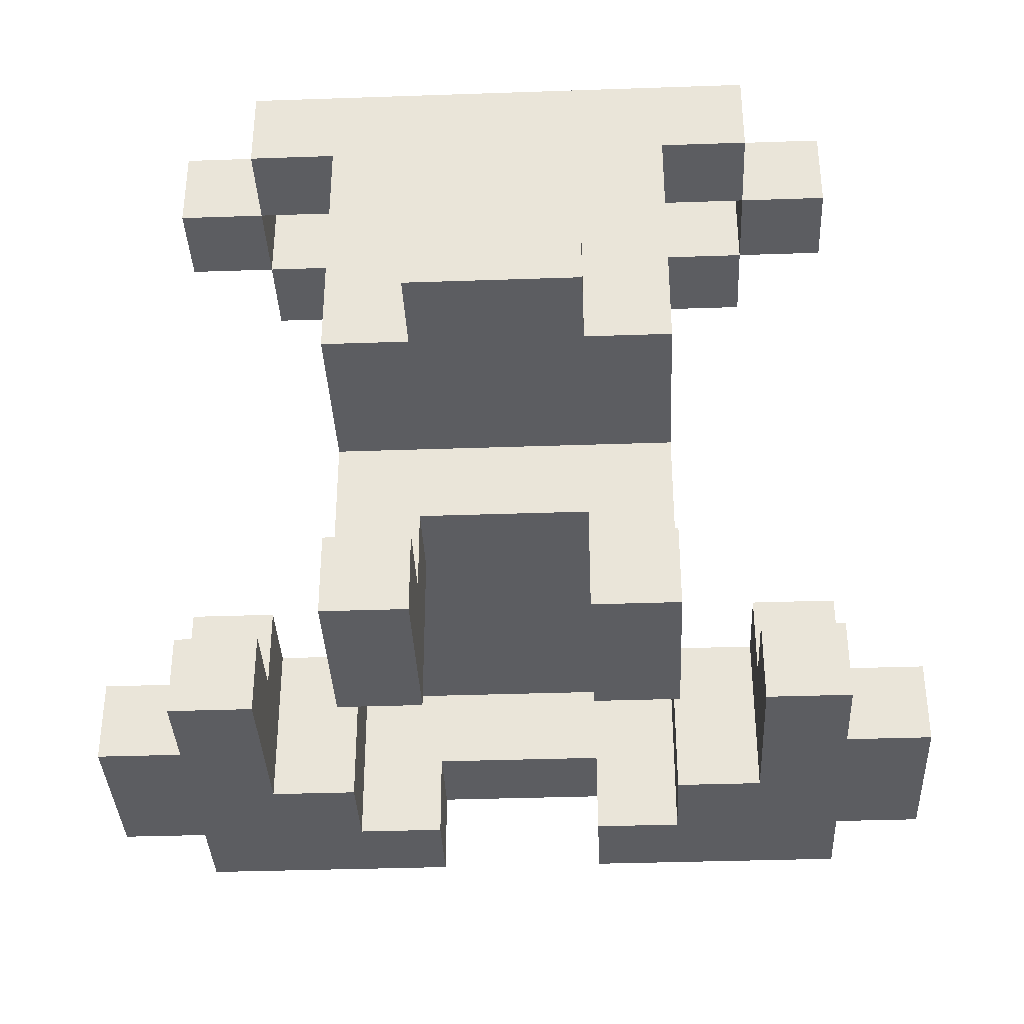
<metadata>
{"format":"obj","ext":"obj","renderer":"f3d","projection":"perspective","resolution":1024,"background":"white","views":[{"elev":-36.4,"azim":92.6,"up":"+Y"}]}
</metadata>
<code>
o
v -0.5 1.9 0.1
v -0.5 1.9 -0.1
v -0.5 2 0.1
v -0.5 2 -0.1
v -0.4 1.8 0.1
v -0.4 1.8 -0.1
v -0.4 1.9 0.2
v -0.4 1.9 0.1
v -0.4 1.9 -0.1
v -0.4 1.9 -0.2
v -0.4 2 0.2
v -0.4 2 0.1
v -0.4 2 -0.1
v -0.4 2 -0.2
v -0.4 2.1 0.1
v -0.4 2.1 -0.1
v -0.3 1.5 0.4
v -0.3 1.5 0.2
v -0.3 1.5 0.1
v -0.3 1.5 -0.1
v -0.3 1.5 -0.2
v -0.3 1.5 -0.4
v -0.3 1.6 0.4
v -0.3 1.6 0.3
v -0.3 1.6 0.1
v -0.3 1.6 -0.1
v -0.3 1.6 -0.3
v -0.3 1.6 -0.4
v -0.3 1.7 0.3
v -0.3 1.7 0.2
v -0.3 1.7 0.1
v -0.3 1.7 -0.1
v -0.3 1.7 -0.2
v -0.3 1.7 -0.3
v -0.3 1.8 0.1
v -0.3 1.8 -0.1
v -0.2 1.5 0.5
v -0.2 1.5 0.4
v -0.2 1.5 -0.4
v -0.2 1.5 -0.5
v -0.2 1.6 0.5
v -0.2 1.6 0.4
v -0.2 1.6 0.3
v -0.2 1.6 -0.3
v -0.2 1.6 -0.4
v -0.2 1.6 -0.5
v -0.2 1.7 0.4
v -0.2 1.7 0.3
v -0.2 1.7 0.2
v -0.2 1.7 0.1
v -0.2 1.7 -0.1
v -0.2 1.7 -0.2
v -0.2 1.7 -0.3
v -0.2 1.7 -0.4
v -0.2 1.8 0.2
v -0.2 1.8 0.1
v -0.2 1.8 -0.1
v -0.2 1.8 -0.2
v -0.1 1.8 0.2
v -0.1 1.8 0.1
v -0.1 1.8 -0.1
v -0.1 1.8 -0.2
v -0.1 1.9 0.2
v -0.1 1.9 0.1
v -0.1 1.9 -0.1
v -0.1 1.9 -0.2
v -0.1 2 0.1
v -0.1 2 -0.1
v 0 1.9 0.2
v 0 1.9 0.1
v 0 1.9 -0.1
v 0 1.9 -0.2
v 0 2 0.2
v 0 2 0.1
v 0 2 -0.1
v 0 2 -0.2
v 0 2.1 0.2
v 0 2.1 0.1
v 0 2.1 -0.1
v 0 2.1 -0.2
v 0 2.2 0.2
v 0 2.2 -0.2
v 0.1 1.5 0.2
v 0.1 1.5 0.1
v 0.1 1.5 -0.1
v 0.1 1.5 -0.2
v 0.1 1.7 0.2
v 0.1 1.7 0.1
v 0.1 1.7 -0.1
v 0.1 1.7 -0.2
v 0.1 2 0.2
v 0.1 2 0.1
v 0.1 2 -0.1
v 0.1 2 -0.2
v 0.1 2.1 0.3
v 0.1 2.1 0.2
v 0.1 2.1 0.1
v 0.1 2.1 -0.1
v 0.1 2.1 -0.2
v 0.1 2.1 -0.3
v 0.1 2.2 0.3
v 0.1 2.2 0.2
v 0.1 2.2 -0.2
v 0.1 2.2 -0.3
v 0.2 2.1 0.4
v 0.2 2.1 0.3
v 0.2 2.1 -0.3
v 0.2 2.1 -0.4
v 0.2 2.2 0.4
v 0.2 2.2 0.3
v 0.2 2.2 -0.3
v 0.2 2.2 -0.4
v 0.3 2.1 0.3
v 0.3 2.1 0.2
v 0.3 2.1 -0.2
v 0.3 2.1 -0.3
v 0.3 2.2 0.3
v 0.3 2.2 0.2
v 0.3 2.2 -0.2
v 0.3 2.2 -0.3
v -0.3 1.9 0.2
v -0.3 1.9 0.1
v -0.3 1.9 -0.1
v -0.3 1.9 -0.2
v -0.3 2 0.2
v -0.3 2 0.1
v -0.3 2 -0.1
v -0.3 2 -0.2
v -0.3 2.1 0.1
v -0.3 2.1 -0.1
v -0.2 1.5 0.2
v -0.2 1.5 0.1
v -0.2 1.5 -0.1
v -0.2 1.5 -0.2
v -0.2 1.6 0.1
v -0.2 1.6 -0.1
v -0.2 1.7 0.2
v -0.2 1.7 -0.2
v -0.2 1.9 0.1
v -0.2 1.9 -0.1
v -0.2 2 0.1
v -0.2 2 -0.1
v -0.1 1.5 0.3
v -0.1 1.5 0.2
v -0.1 1.5 -0.2
v -0.1 1.5 -0.3
v -0.1 1.6 0.3
v -0.1 1.6 -0.3
v -0.1 1.7 0.3
v -0.1 1.7 0.2
v -0.1 1.7 -0.2
v -0.1 1.7 -0.3
v 0 1.5 0.5
v 0 1.5 0.4
v 0 1.5 -0.4
v 0 1.5 -0.5
v 0 1.6 0.5
v 0 1.6 0.4
v 0 1.6 0.3
v 0 1.6 -0.3
v 0 1.6 -0.4
v 0 1.6 -0.5
v 0 1.7 0.4
v 0 1.7 0.3
v 0 1.7 -0.3
v 0 1.7 -0.4
v 0.1 1.5 0.4
v 0.1 1.5 0.3
v 0.1 1.5 -0.3
v 0.1 1.5 -0.4
v 0.1 1.6 0.4
v 0.1 1.6 0.3
v 0.1 1.6 -0.3
v 0.1 1.6 -0.4
v 0.2 1.6 0.2
v 0.2 1.6 0.1
v 0.2 1.6 -0.1
v 0.2 1.6 -0.2
v 0.2 1.7 0.1
v 0.2 1.7 -0.1
v 0.2 1.8 0.2
v 0.2 1.8 -0.2
v 0.2 2.1 0.3
v 0.2 2.1 0.2
v 0.2 2.1 -0.2
v 0.2 2.1 -0.3
v 0.2 2.2 0.3
v 0.2 2.2 0.2
v 0.2 2.2 -0.2
v 0.2 2.2 -0.3
v 0.3 1.5 0.2
v 0.3 1.5 0.1
v 0.3 1.5 -0.1
v 0.3 1.5 -0.2
v 0.3 1.6 0.2
v 0.3 1.6 0.1
v 0.3 1.6 -0.1
v 0.3 1.6 -0.2
v 0.3 2.1 0.4
v 0.3 2.1 0.3
v 0.3 2.1 -0.3
v 0.3 2.1 -0.4
v 0.3 2.2 0.4
v 0.3 2.2 0.3
v 0.3 2.2 -0.3
v 0.3 2.2 -0.4
v 0.4 1.8 0.2
v 0.4 1.8 0.1
v 0.4 1.8 -0.1
v 0.4 1.8 -0.2
v 0.4 1.9 0.2
v 0.4 1.9 0.1
v 0.4 1.9 -0.1
v 0.4 1.9 -0.2
v 0.4 2.1 0.3
v 0.4 2.1 0.2
v 0.4 2.1 0.1
v 0.4 2.1 -0.1
v 0.4 2.1 -0.2
v 0.4 2.1 -0.3
v 0.4 2.2 0.3
v 0.4 2.2 -0.3
v 0.5 1.8 0.1
v 0.5 1.8 -0.1
v 0.5 1.9 0.1
v 0.5 1.9 -0.1
v -0.2 1.5 0.5
v -0.2 1.6 0.5
v 0 1.5 0.5
v 0 1.6 0.5
v -0.3 1.5 0.4
v -0.3 1.6 0.4
v -0.2 1.5 0.4
v -0.2 1.6 0.4
v -0.2 1.7 0.4
v -0.1 1.6 0.4
v -0.1 1.7 0.4
v 0 1.5 0.4
v 0 1.6 0.4
v 0 1.7 0.4
v 0.1 1.5 0.4
v 0.1 1.6 0.4
v 0.2 2.1 0.4
v 0.2 2.2 0.4
v 0.3 2.1 0.4
v 0.3 2.2 0.4
v -0.3 1.6 0.3
v -0.3 1.7 0.3
v -0.2 1.6 0.3
v -0.2 1.7 0.3
v 0.1 2.1 0.3
v 0.1 2.2 0.3
v 0.2 2.1 0.3
v 0.2 2.2 0.3
v 0.3 2.1 0.3
v 0.3 2.2 0.3
v 0.4 2.1 0.3
v 0.4 2.2 0.3
v -0.4 1.9 0.2
v -0.4 2 0.2
v -0.3 1.9 0.2
v -0.3 2 0.2
v -0.2 1.7 0.2
v -0.2 1.8 0.2
v -0.1 1.7 0.2
v -0.1 1.8 0.2
v -0.1 1.9 0.2
v 0 1.9 0.2
v 0 2 0.2
v 0 2.1 0.2
v 0 2.2 0.2
v 0.1 1.5 0.2
v 0.1 1.7 0.2
v 0.1 2 0.2
v 0.1 2.1 0.2
v 0.1 2.2 0.2
v 0.2 1.6 0.2
v 0.2 1.8 0.2
v 0.2 2.1 0.2
v 0.2 2.2 0.2
v 0.3 1.5 0.2
v 0.3 1.6 0.2
v 0.3 1.9 0.2
v 0.3 2.1 0.2
v 0.3 2.2 0.2
v 0.4 1.8 0.2
v 0.4 1.9 0.2
v 0.4 2.1 0.2
v -0.5 1.9 0.1
v -0.5 2 0.1
v -0.4 1.8 0.1
v -0.4 1.9 0.1
v -0.4 2 0.1
v -0.4 2.1 0.1
v -0.3 1.7 0.1
v -0.3 1.8 0.1
v -0.3 1.9 0.1
v -0.3 2 0.1
v -0.3 2.1 0.1
v -0.2 1.7 0.1
v -0.2 1.8 0.1
v -0.2 1.9 0.1
v -0.2 2 0.1
v -0.1 1.8 0.1
v -0.1 1.9 0.1
v -0.1 2 0.1
v 0 1.9 0.1
v 0 2 0.1
v 0 2.1 0.1
v 0.1 2 0.1
v 0.1 2.1 0.1
v 0.4 1.8 0.1
v 0.4 1.9 0.1
v 0.5 1.8 0.1
v 0.5 1.9 0.1
v -0.3 1.5 -0.1
v -0.3 1.6 -0.1
v -0.2 1.5 -0.1
v -0.2 1.6 -0.1
v 0.1 1.5 -0.1
v 0.1 1.7 -0.1
v 0.2 1.6 -0.1
v 0.2 1.7 -0.1
v 0.3 1.5 -0.1
v 0.3 1.6 -0.1
v -0.2 1.5 -0.2
v -0.2 1.7 -0.2
v -0.1 1.5 -0.2
v -0.1 1.7 -0.2
v -0.1 1.5 -0.3
v -0.1 1.6 -0.3
v -0.1 1.7 -0.3
v 0 1.6 -0.3
v 0 1.7 -0.3
v 0.1 1.5 -0.3
v 0.1 1.6 -0.3
v 0.2 2.1 -0.3
v 0.2 2.2 -0.3
v 0.3 2.1 -0.3
v 0.3 2.2 -0.3
v -0.1 1.5 0.3
v -0.1 1.6 0.3
v -0.1 1.7 0.3
v 0 1.6 0.3
v 0 1.7 0.3
v 0.1 1.5 0.3
v 0.1 1.6 0.3
v 0.2 2.1 0.3
v 0.2 2.2 0.3
v 0.3 2.1 0.3
v 0.3 2.2 0.3
v -0.2 1.5 0.2
v -0.2 1.7 0.2
v -0.1 1.5 0.2
v -0.1 1.7 0.2
v -0.3 1.5 0.1
v -0.3 1.6 0.1
v -0.2 1.5 0.1
v -0.2 1.6 0.1
v 0.1 1.5 0.1
v 0.1 1.7 0.1
v 0.2 1.6 0.1
v 0.2 1.7 0.1
v 0.3 1.5 0.1
v 0.3 1.6 0.1
v -0.5 1.9 -0.1
v -0.5 2 -0.1
v -0.4 1.8 -0.1
v -0.4 1.9 -0.1
v -0.4 2 -0.1
v -0.4 2.1 -0.1
v -0.3 1.7 -0.1
v -0.3 1.8 -0.1
v -0.3 1.9 -0.1
v -0.3 2 -0.1
v -0.3 2.1 -0.1
v -0.2 1.7 -0.1
v -0.2 1.8 -0.1
v -0.2 1.9 -0.1
v -0.2 2 -0.1
v -0.1 1.8 -0.1
v -0.1 1.9 -0.1
v -0.1 2 -0.1
v 0 1.9 -0.1
v 0 2 -0.1
v 0 2.1 -0.1
v 0.1 2 -0.1
v 0.1 2.1 -0.1
v 0.4 1.8 -0.1
v 0.4 1.9 -0.1
v 0.5 1.8 -0.1
v 0.5 1.9 -0.1
v -0.4 1.9 -0.2
v -0.4 2 -0.2
v -0.3 1.9 -0.2
v -0.3 2 -0.2
v -0.2 1.7 -0.2
v -0.2 1.8 -0.2
v -0.1 1.7 -0.2
v -0.1 1.8 -0.2
v -0.1 1.9 -0.2
v 0 1.9 -0.2
v 0 2 -0.2
v 0 2.1 -0.2
v 0 2.2 -0.2
v 0.1 1.5 -0.2
v 0.1 1.7 -0.2
v 0.1 2 -0.2
v 0.1 2.1 -0.2
v 0.1 2.2 -0.2
v 0.2 1.6 -0.2
v 0.2 1.8 -0.2
v 0.2 2.1 -0.2
v 0.2 2.2 -0.2
v 0.3 1.5 -0.2
v 0.3 1.6 -0.2
v 0.3 1.9 -0.2
v 0.3 2.1 -0.2
v 0.3 2.2 -0.2
v 0.4 1.8 -0.2
v 0.4 1.9 -0.2
v 0.4 2.1 -0.2
v -0.3 1.6 -0.3
v -0.3 1.7 -0.3
v -0.2 1.6 -0.3
v -0.2 1.7 -0.3
v 0.1 2.1 -0.3
v 0.1 2.2 -0.3
v 0.2 2.1 -0.3
v 0.2 2.2 -0.3
v 0.3 2.1 -0.3
v 0.3 2.2 -0.3
v 0.4 2.1 -0.3
v 0.4 2.2 -0.3
v -0.3 1.5 -0.4
v -0.3 1.6 -0.4
v -0.2 1.5 -0.4
v -0.2 1.6 -0.4
v -0.2 1.7 -0.4
v -0.1 1.6 -0.4
v -0.1 1.7 -0.4
v 0 1.5 -0.4
v 0 1.6 -0.4
v 0 1.7 -0.4
v 0.1 1.5 -0.4
v 0.1 1.6 -0.4
v 0.2 2.1 -0.4
v 0.2 2.2 -0.4
v 0.3 2.1 -0.4
v 0.3 2.2 -0.4
v -0.2 1.5 -0.5
v -0.2 1.6 -0.5
v 0 1.5 -0.5
v 0 1.6 -0.5
v -0.2 1.5 0.5
v 0 1.5 0.5
v -0.3 1.5 0.4
v -0.2 1.5 0.4
v -0.1 1.5 0.4
v 0 1.5 0.4
v 0.1 1.5 0.4
v -0.2 1.5 0.3
v -0.1 1.5 0.3
v 0.1 1.5 0.3
v -0.3 1.5 0.2
v -0.2 1.5 0.2
v -0.1 1.5 0.2
v 0.1 1.5 0.2
v 0.3 1.5 0.2
v -0.3 1.5 0.1
v -0.2 1.5 0.1
v 0.1 1.5 0.1
v 0.3 1.5 0.1
v -0.3 1.5 -0.1
v -0.2 1.5 -0.1
v 0.1 1.5 -0.1
v 0.3 1.5 -0.1
v -0.3 1.5 -0.2
v -0.2 1.5 -0.2
v -0.1 1.5 -0.2
v 0.1 1.5 -0.2
v 0.3 1.5 -0.2
v -0.1 1.5 -0.3
v 0.1 1.5 -0.3
v -0.3 1.5 -0.4
v -0.2 1.5 -0.4
v 0 1.5 -0.4
v 0.1 1.5 -0.4
v -0.2 1.5 -0.5
v 0 1.5 -0.5
v -0.3 1.6 0.1
v -0.2 1.6 0.1
v -0.3 1.6 -0.1
v -0.2 1.6 -0.1
v -0.2 1.7 0.2
v -0.1 1.7 0.2
v 0.1 1.7 0.2
v 0.1 1.7 0.1
v 0.2 1.7 0.1
v 0.1 1.7 -0.1
v 0.2 1.7 -0.1
v -0.2 1.7 -0.2
v -0.1 1.7 -0.2
v 0.1 1.7 -0.2
v 0.2 1.8 0.2
v 0.4 1.8 0.2
v -0.4 1.8 0.1
v -0.3 1.8 0.1
v 0.4 1.8 0.1
v 0.5 1.8 0.1
v -0.4 1.8 -0.1
v -0.3 1.8 -0.1
v 0.4 1.8 -0.1
v 0.5 1.8 -0.1
v 0.2 1.8 -0.2
v 0.4 1.8 -0.2
v -0.4 1.9 0.2
v -0.3 1.9 0.2
v -0.5 1.9 0.1
v -0.4 1.9 0.1
v -0.3 1.9 0.1
v -0.5 1.9 -0.1
v -0.4 1.9 -0.1
v -0.3 1.9 -0.1
v -0.4 1.9 -0.2
v -0.3 1.9 -0.2
v 0.2 2.1 0.4
v 0.3 2.1 0.4
v 0.1 2.1 0.3
v 0.2 2.1 0.3
v 0.3 2.1 0.3
v 0.4 2.1 0.3
v 0 2.1 0.2
v 0.1 2.1 0.2
v 0.2 2.1 0.2
v 0.3 2.1 0.2
v 0.4 2.1 0.2
v 0 2.1 0.1
v 0.1 2.1 0.1
v 0 2.1 -0.1
v 0.1 2.1 -0.1
v 0 2.1 -0.2
v 0.1 2.1 -0.2
v 0.2 2.1 -0.2
v 0.3 2.1 -0.2
v 0.4 2.1 -0.2
v 0.1 2.1 -0.3
v 0.2 2.1 -0.3
v 0.3 2.1 -0.3
v 0.4 2.1 -0.3
v 0.2 2.1 -0.4
v 0.3 2.1 -0.4
v -0.2 1.6 0.5
v 0 1.6 0.5
v -0.3 1.6 0.4
v -0.2 1.6 0.4
v -0.1 1.6 0.4
v 0 1.6 0.4
v 0.1 1.6 0.4
v -0.3 1.6 0.3
v -0.2 1.6 0.3
v 0 1.6 0.3
v 0.1 1.6 0.3
v 0.2 1.6 0.2
v 0.3 1.6 0.2
v 0.2 1.6 0.1
v 0.3 1.6 0.1
v 0.2 1.6 -0.1
v 0.3 1.6 -0.1
v 0.2 1.6 -0.2
v 0.3 1.6 -0.2
v -0.3 1.6 -0.3
v -0.2 1.6 -0.3
v 0 1.6 -0.3
v 0.1 1.6 -0.3
v -0.3 1.6 -0.4
v -0.2 1.6 -0.4
v -0.1 1.6 -0.4
v 0 1.6 -0.4
v 0.1 1.6 -0.4
v -0.2 1.6 -0.5
v 0 1.6 -0.5
v -0.2 1.7 0.4
v -0.1 1.7 0.4
v 0 1.7 0.4
v -0.3 1.7 0.3
v -0.2 1.7 0.3
v -0.1 1.7 0.3
v 0 1.7 0.3
v -0.3 1.7 0.2
v -0.2 1.7 0.2
v -0.1 1.7 0.2
v -0.3 1.7 0.1
v -0.2 1.7 0.1
v -0.3 1.7 -0.1
v -0.2 1.7 -0.1
v -0.3 1.7 -0.2
v -0.2 1.7 -0.2
v -0.1 1.7 -0.2
v -0.3 1.7 -0.3
v -0.2 1.7 -0.3
v -0.1 1.7 -0.3
v 0 1.7 -0.3
v -0.2 1.7 -0.4
v -0.1 1.7 -0.4
v 0 1.7 -0.4
v -0.2 1.8 0.2
v -0.1 1.8 0.2
v -0.2 1.8 0.1
v -0.1 1.8 0.1
v -0.2 1.8 -0.1
v -0.1 1.8 -0.1
v -0.2 1.8 -0.2
v -0.1 1.8 -0.2
v -0.1 1.9 0.2
v 0 1.9 0.2
v -0.2 1.9 0.1
v -0.1 1.9 0.1
v 0 1.9 0.1
v 0.4 1.9 0.1
v 0.5 1.9 0.1
v -0.2 1.9 -0.1
v -0.1 1.9 -0.1
v 0 1.9 -0.1
v 0.4 1.9 -0.1
v 0.5 1.9 -0.1
v -0.1 1.9 -0.2
v 0 1.9 -0.2
v -0.4 2 0.2
v -0.3 2 0.2
v 0 2 0.2
v 0.1 2 0.2
v -0.5 2 0.1
v -0.4 2 0.1
v -0.3 2 0.1
v -0.2 2 0.1
v -0.1 2 0.1
v 0 2 0.1
v 0.1 2 0.1
v -0.5 2 -0.1
v -0.4 2 -0.1
v -0.3 2 -0.1
v -0.2 2 -0.1
v -0.1 2 -0.1
v 0 2 -0.1
v 0.1 2 -0.1
v -0.4 2 -0.2
v -0.3 2 -0.2
v 0 2 -0.2
v 0.1 2 -0.2
v -0.4 2.1 0.1
v -0.3 2.1 0.1
v -0.4 2.1 -0.1
v -0.3 2.1 -0.1
v 0.2 2.2 0.4
v 0.3 2.2 0.4
v 0.1 2.2 0.3
v 0.2 2.2 0.3
v 0.3 2.2 0.3
v 0.4 2.2 0.3
v 0 2.2 0.2
v 0.1 2.2 0.2
v 0.2 2.2 0.2
v 0.3 2.2 0.2
v 0 2.2 -0.2
v 0.1 2.2 -0.2
v 0.2 2.2 -0.2
v 0.3 2.2 -0.2
v 0.1 2.2 -0.3
v 0.2 2.2 -0.3
v 0.3 2.2 -0.3
v 0.4 2.2 -0.3
v 0.2 2.2 -0.4
v 0.3 2.2 -0.4
f 3 2 1
f 4 2 3
f 8 6 5
f 9 6 8
f 11 8 7
f 12 8 11
f 13 10 9
f 14 10 13
f 15 13 12
f 16 13 15
f 23 18 17
f 24 18 23
f 25 19 18
f 26 21 20
f 27 22 21
f 28 22 27
f 29 18 24
f 30 26 25
f 30 18 29
f 30 25 18
f 31 26 30
f 32 21 26
f 32 26 31
f 33 27 21
f 33 21 32
f 34 27 33
f 35 32 31
f 36 32 35
f 41 38 37
f 42 38 41
f 45 40 39
f 46 40 45
f 47 43 42
f 48 43 47
f 53 45 44
f 54 45 53
f 55 50 49
f 56 50 55
f 57 52 51
f 58 52 57
f 63 60 59
f 64 60 63
f 65 62 61
f 66 62 65
f 67 65 64
f 68 65 67
f 73 70 69
f 74 70 73
f 75 72 71
f 76 72 75
f 78 75 74
f 79 75 78
f 81 78 77
f 81 80 79
f 81 79 78
f 82 80 81
f 87 84 83
f 88 84 87
f 89 86 85
f 90 86 89
f 96 92 91
f 97 92 96
f 98 94 93
f 99 94 98
f 101 96 95
f 102 96 101
f 103 100 99
f 104 100 103
f 109 106 105
f 110 106 109
f 111 108 107
f 112 108 111
f 117 114 113
f 118 114 117
f 119 116 115
f 120 116 119
f 121 122 125
f 125 122 126
f 123 124 127
f 127 124 128
f 126 127 129
f 129 127 130
f 131 132 135
f 133 134 136
f 131 135 137
f 135 136 137
f 136 134 138
f 137 136 138
f 139 140 141
f 141 140 142
f 143 144 147
f 145 146 148
f 147 144 149
f 149 144 150
f 145 148 151
f 151 148 152
f 153 154 157
f 157 154 158
f 155 156 161
f 161 156 162
f 158 159 163
f 163 159 164
f 160 161 165
f 165 161 166
f 167 168 171
f 171 168 172
f 169 170 173
f 173 170 174
f 175 176 179
f 177 178 180
f 175 179 181
f 179 180 181
f 180 178 182
f 181 180 182
f 183 184 187
f 187 184 188
f 185 186 189
f 189 186 190
f 191 192 195
f 195 192 196
f 193 194 197
f 197 194 198
f 199 200 203
f 203 200 204
f 201 202 205
f 205 202 206
f 207 208 211
f 211 208 212
f 209 210 213
f 213 210 214
f 211 212 216
f 212 213 217
f 216 212 217
f 213 214 218
f 217 213 218
f 218 214 219
f 218 219 221
f 219 220 221
f 217 218 221
f 215 216 221
f 216 217 221
f 221 220 222
f 223 224 225
f 225 224 226
f 229 228 227
f 230 228 229
f 233 232 231
f 234 232 233
f 236 235 234
f 237 235 236
f 239 237 236
f 240 237 239
f 241 239 238
f 242 239 241
f 245 244 243
f 246 244 245
f 249 248 247
f 250 248 249
f 253 252 251
f 254 252 253
f 257 256 255
f 258 256 257
f 261 260 259
f 262 260 261
f 265 264 263
f 266 264 265
f 268 266 265
f 268 267 266
f 273 269 268
f 273 268 265
f 274 269 273
f 275 271 270
f 276 271 275
f 277 274 273
f 277 273 272
f 277 275 274
f 278 275 277
f 279 275 278
f 281 277 272
f 282 277 281
f 283 280 279
f 283 279 278
f 284 280 283
f 285 280 284
f 286 283 278
f 287 284 283
f 287 283 286
f 288 284 287
f 292 290 289
f 293 290 292
f 296 292 291
f 297 292 296
f 298 294 293
f 299 294 298
f 300 297 296
f 300 296 295
f 300 298 297
f 301 298 300
f 302 298 301
f 303 298 302
f 304 302 301
f 305 302 304
f 307 306 305
f 308 306 307
f 310 309 308
f 311 309 310
f 314 313 312
f 315 313 314
f 318 317 316
f 319 317 318
f 322 321 320
f 323 321 322
f 324 322 320
f 325 322 324
f 328 327 326
f 329 327 328
f 333 331 330
f 333 332 331
f 334 332 333
f 335 333 330
f 336 333 335
f 339 338 337
f 340 338 339
f 341 342 344
f 342 343 344
f 344 343 345
f 341 344 346
f 346 344 347
f 348 349 350
f 350 349 351
f 352 353 354
f 354 353 355
f 356 357 358
f 358 357 359
f 360 361 362
f 362 361 363
f 360 362 364
f 364 362 365
f 366 367 369
f 369 367 370
f 368 369 373
f 373 369 374
f 370 371 375
f 375 371 376
f 373 374 377
f 372 373 377
f 374 375 377
f 377 375 378
f 378 375 379
f 379 375 380
f 378 379 381
f 381 379 382
f 382 383 384
f 384 383 385
f 385 386 387
f 387 386 388
f 389 390 391
f 391 390 392
f 393 394 395
f 395 394 396
f 397 398 399
f 399 398 400
f 399 400 402
f 400 401 402
f 402 403 407
f 399 402 407
f 407 403 408
f 404 405 409
f 409 405 410
f 407 408 411
f 406 407 411
f 408 409 411
f 411 409 412
f 412 409 413
f 406 411 415
f 415 411 416
f 413 414 417
f 412 413 417
f 417 414 418
f 418 414 419
f 412 417 420
f 417 418 421
f 420 417 421
f 421 418 422
f 423 424 425
f 425 424 426
f 427 428 429
f 429 428 430
f 431 432 433
f 433 432 434
f 435 436 437
f 437 436 438
f 438 439 440
f 440 439 441
f 440 441 443
f 443 441 444
f 442 443 445
f 445 443 446
f 447 448 449
f 449 448 450
f 451 452 453
f 453 452 454
f 458 456 455
f 459 456 458
f 460 456 459
f 462 458 457
f 462 459 458
f 463 461 460
f 463 459 462
f 463 460 459
f 464 461 463
f 465 462 457
f 465 463 462
f 466 463 465
f 467 463 466
f 470 466 465
f 471 466 470
f 472 469 468
f 473 469 472
f 478 475 474
f 479 475 478
f 481 477 476
f 482 477 481
f 483 480 479
f 483 479 478
f 485 483 478
f 485 484 483
f 486 484 485
f 487 484 486
f 488 484 487
f 489 487 486
f 490 487 489
f 493 492 491
f 494 492 493
f 498 496 495
f 498 497 496
f 500 498 495
f 500 499 498
f 501 499 500
f 502 500 495
f 503 500 502
f 504 500 503
f 509 506 505
f 511 508 507
f 512 508 511
f 513 510 509
f 513 509 505
f 514 510 513
f 515 513 505
f 516 513 515
f 520 518 517
f 521 518 520
f 522 520 519
f 523 520 522
f 525 524 523
f 526 524 525
f 530 528 527
f 531 528 530
f 534 530 529
f 535 530 534
f 536 532 531
f 537 532 536
f 538 534 533
f 539 534 538
f 542 541 540
f 543 541 542
f 547 544 543
f 548 544 547
f 549 546 545
f 550 546 549
f 551 549 548
f 552 549 551
f 553 554 556
f 556 554 557
f 557 554 558
f 555 556 560
f 560 556 561
f 558 559 562
f 562 559 563
f 564 565 566
f 566 565 567
f 568 569 570
f 570 569 571
f 572 573 576
f 576 573 577
f 574 575 579
f 579 575 580
f 577 578 581
f 578 579 581
f 581 579 582
f 583 584 587
f 584 585 588
f 587 584 588
f 588 585 589
f 586 587 590
f 587 588 590
f 590 588 591
f 591 588 592
f 590 591 593
f 593 591 594
f 595 596 597
f 597 596 598
f 597 598 600
f 598 599 600
f 600 599 601
f 601 599 602
f 601 602 604
f 602 603 605
f 604 602 605
f 605 603 606
f 607 608 609
f 609 608 610
f 611 612 613
f 613 612 614
f 615 616 618
f 618 616 619
f 617 618 622
f 622 618 623
f 620 621 625
f 625 621 626
f 623 624 627
f 627 624 628
f 629 630 634
f 634 630 635
f 631 632 638
f 638 632 639
f 633 634 640
f 640 634 641
f 635 636 642
f 642 636 643
f 637 638 644
f 644 638 645
f 641 642 647
f 647 642 648
f 645 646 649
f 649 646 650
f 651 652 653
f 653 652 654
f 655 656 658
f 658 656 659
f 657 658 662
f 662 658 663
f 659 660 664
f 661 662 665
f 662 663 666
f 665 662 666
f 663 664 666
f 666 664 667
f 664 660 668
f 667 664 668
f 666 667 669
f 669 667 670
f 668 660 671
f 671 660 672
f 670 671 673
f 673 671 674

</code>
